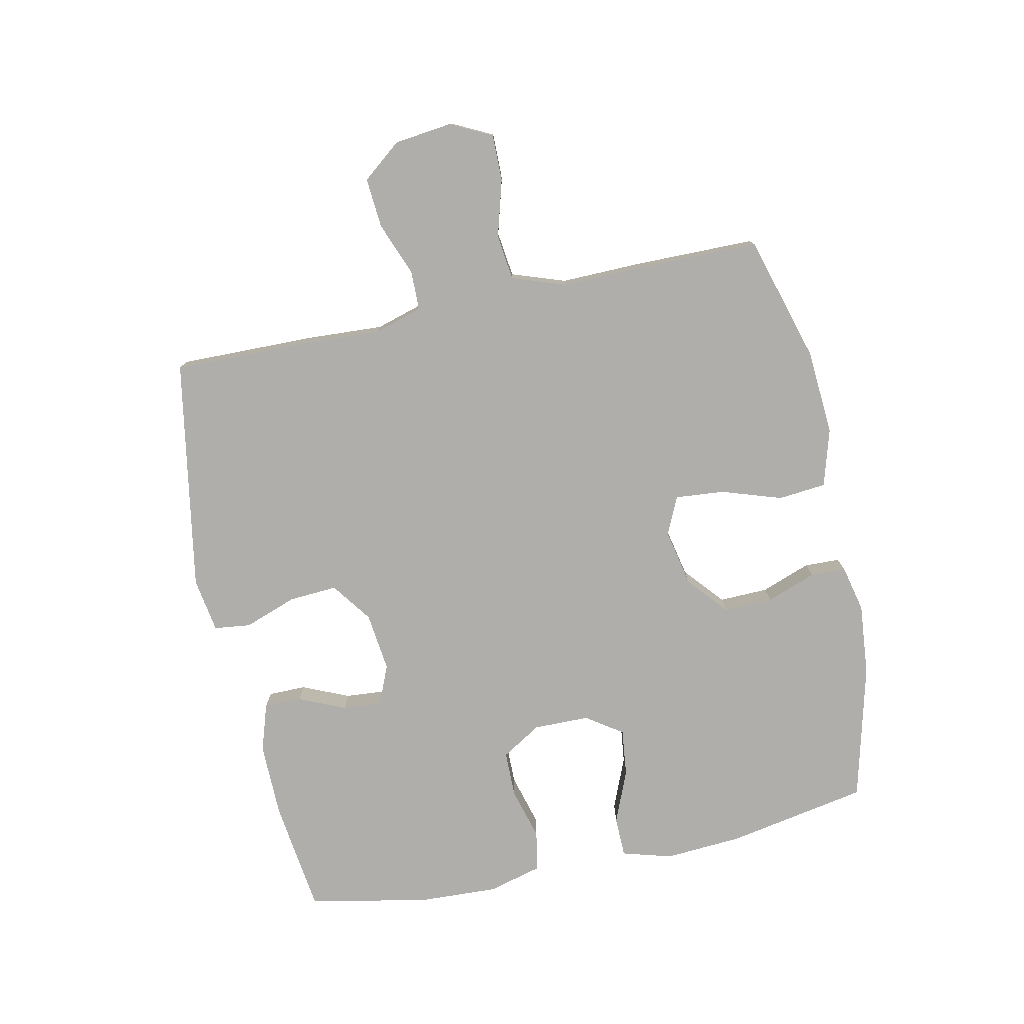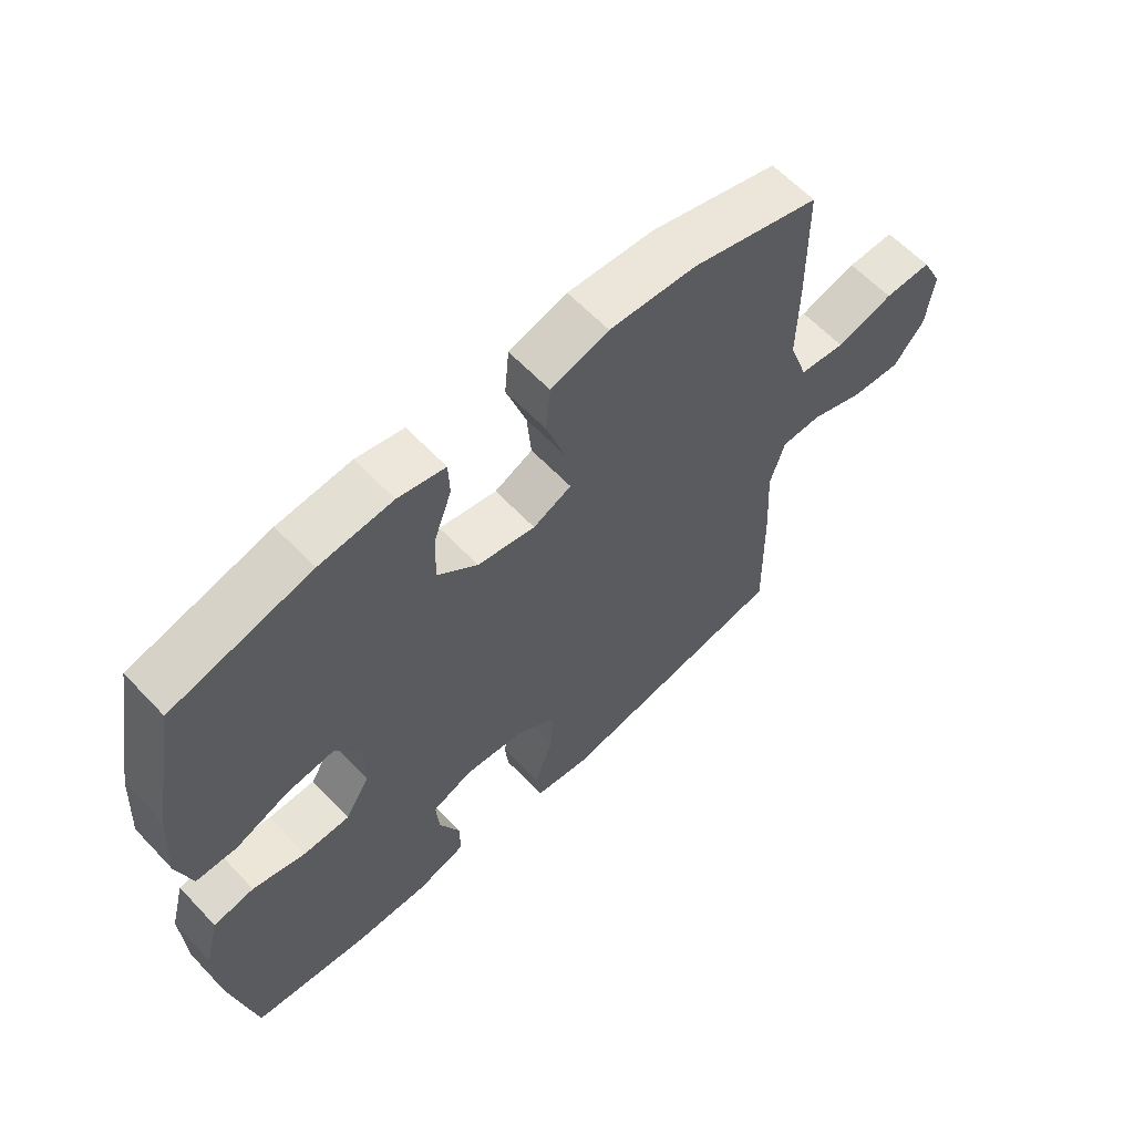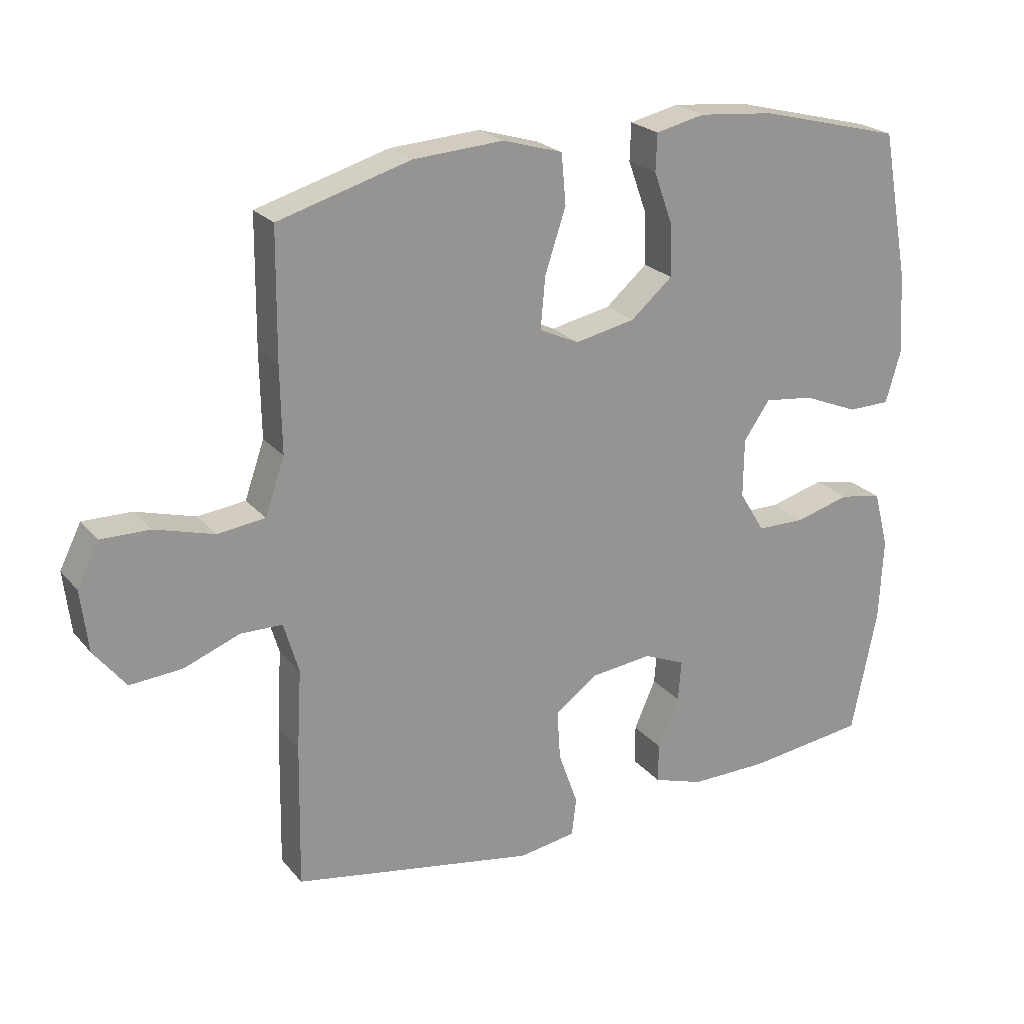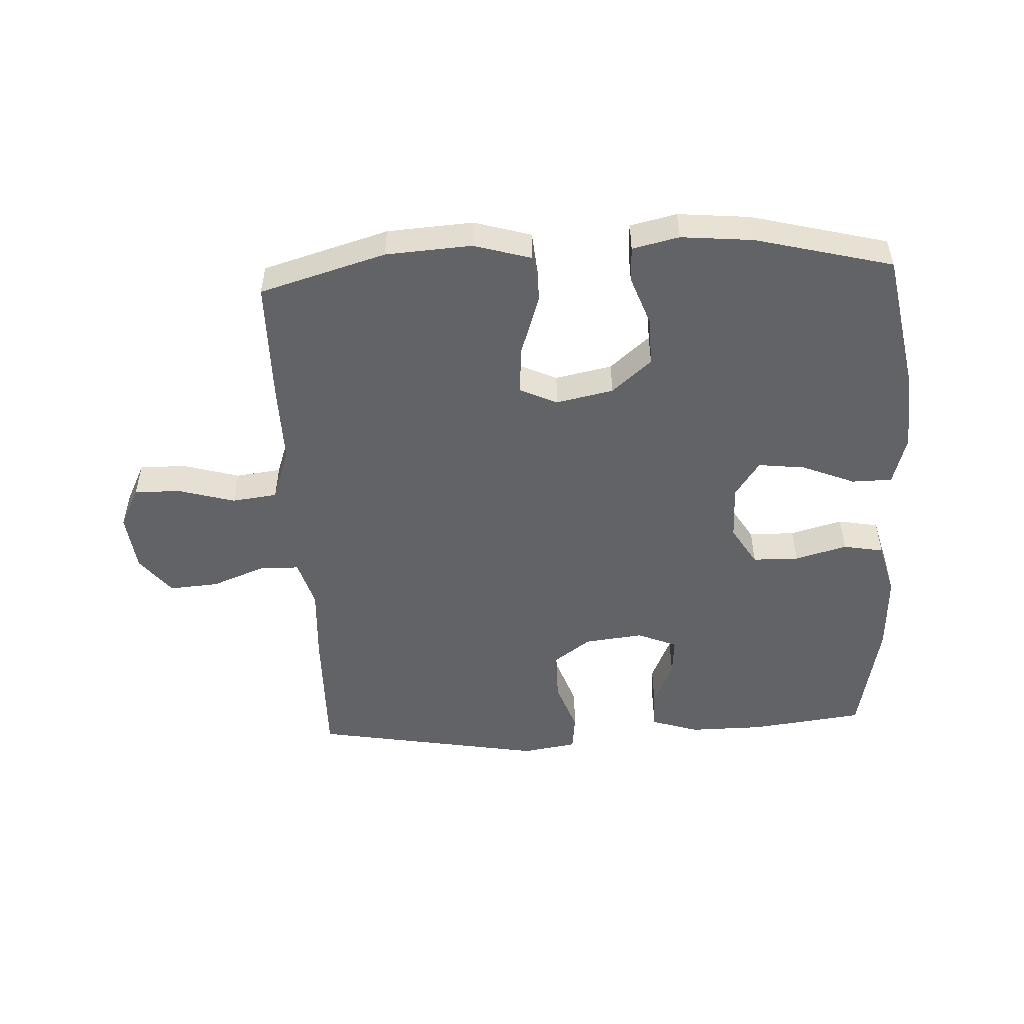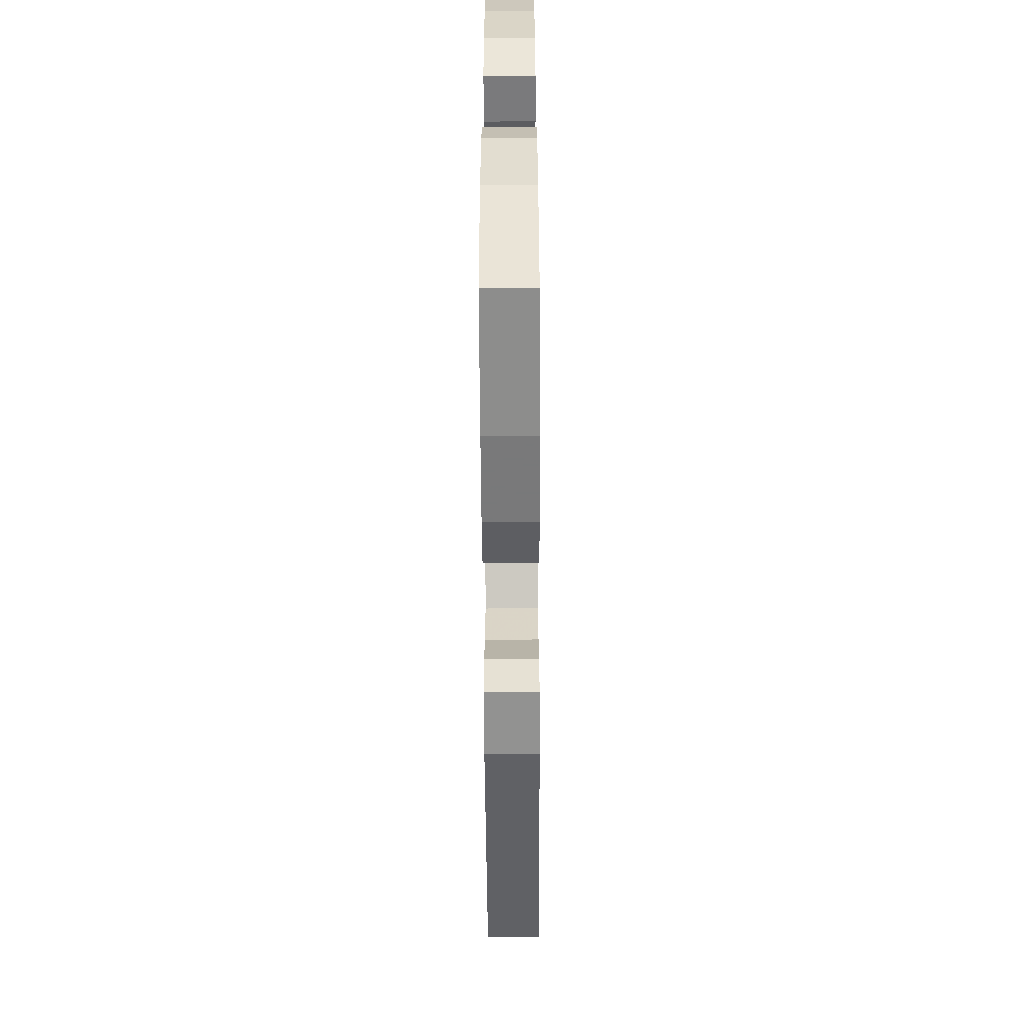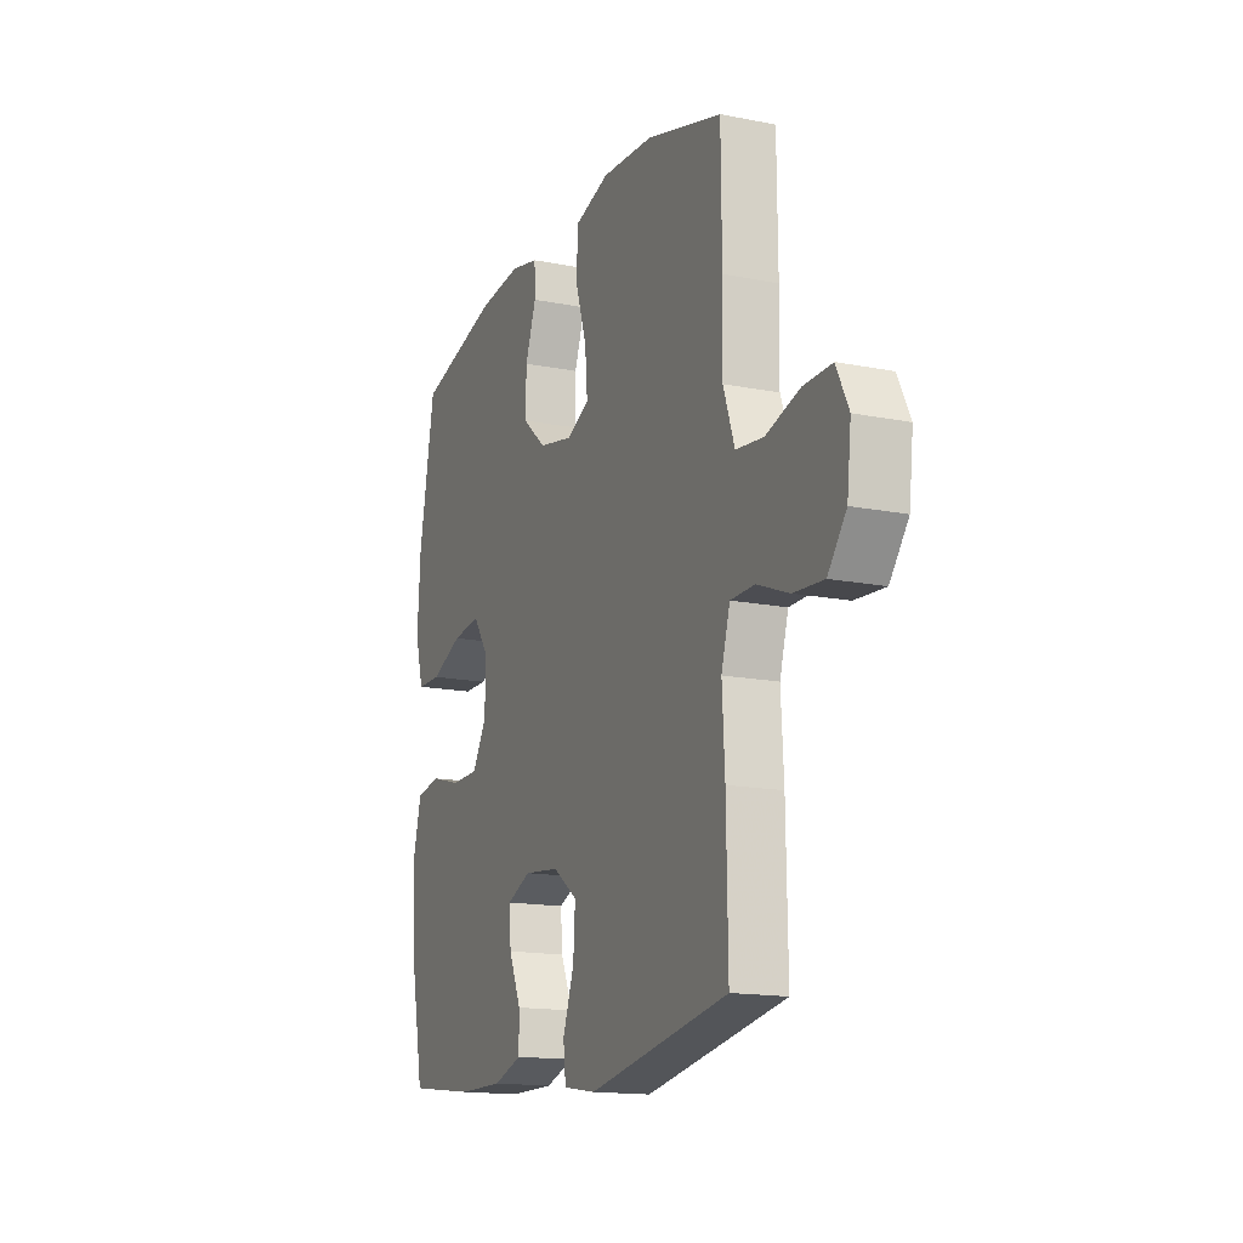
<metadata>
{"format":"obj","ext":"obj","renderer":"f3d","projection":"perspective","resolution":1024,"background":"white","views":[{"elev":-77.7,"azim":-77.9,"up":"+Y"},{"elev":61.4,"azim":136.8,"up":"+Z"},{"elev":22.9,"azim":-29.0,"up":"+Z"},{"elev":-50.8,"azim":2.9,"up":"+Y"},{"elev":-57.3,"azim":90.3,"up":"+Z"},{"elev":-15.5,"azim":-112.7,"up":"+Z"}]}
</metadata>
<code>
v -0.5 0.07 -0.5
v -0.496 0.07 -0.278
v -0.489 0.07 -0.156
v -0.512 0.07 -0.078
v -0.576 0.07 -0.077
v -0.662 0.07 -0.11
v -0.742 0.07 -0.116
v -0.791 0.07 -0.054
v -0.802 0.07 0.04
v -0.769 0.07 0.106
v -0.694 0.07 0.105
v -0.603 0.07 0.079
v -0.53 0.07 0.088
v -0.5 0.07 0.174
v -0.502 0.07 0.304
v -0.5 0.07 0.5
v -0.297 0.07 0.559
v -0.159 0.07 0.568
v -0.067 0.07 0.541
v -0.06 0.07 0.464
v -0.092 0.07 0.367
v -0.099 0.07 0.288
v -0.038 0.07 0.26
v 0.054 0.07 0.279
v 0.118 0.07 0.334
v 0.116 0.07 0.413
v 0.087 0.07 0.493
v 0.089 0.07 0.55
v 0.164 0.07 0.567
v 0.28 0.07 0.556
v 0.5 0.07 0.5
v 0.542 0.07 0.273
v 0.55 0.07 0.148
v 0.527 0.07 0.068
v 0.462 0.07 0.067
v 0.377 0.07 0.102
v 0.301 0.07 0.111
v 0.261 0.07 0.053
v 0.26 0.07 -0.037
v 0.299 0.07 -0.101
v 0.373 0.07 -0.102
v 0.457 0.07 -0.079
v 0.522 0.07 -0.091
v 0.545 0.07 -0.178
v 0.539 0.07 -0.306
v 0.5 0.07 -0.5
v 0.317 0.07 -0.523
v 0.197 0.07 -0.524
v 0.12 0.07 -0.499
v 0.12 0.07 -0.438
v 0.153 0.07 -0.363
v 0.158 0.07 -0.3
v 0.094 0.07 -0.273
v -0.001 0.07 -0.284
v -0.066 0.07 -0.331
v -0.061 0.07 -0.409
v -0.031 0.07 -0.493
v -0.038 0.07 -0.552
v -0.126 0.07 -0.566
v -0.5 0 -0.5
v -0.496 0 -0.278
v -0.489 0 -0.156
v -0.512 0 -0.078
v -0.576 0 -0.077
v -0.662 0 -0.11
v -0.742 0 -0.116
v -0.791 0 -0.054
v -0.802 0 0.04
v -0.769 0 0.106
v -0.694 0 0.105
v -0.603 0 0.079
v -0.53 0 0.088
v -0.5 0 0.174
v -0.502 0 0.304
v -0.5 0 0.5
v -0.297 0 0.559
v -0.159 0 0.568
v -0.067 0 0.541
v -0.06 0 0.464
v -0.092 0 0.367
v -0.099 0 0.288
v -0.038 0 0.26
v 0.054 0 0.279
v 0.118 0 0.334
v 0.116 0 0.413
v 0.087 0 0.493
v 0.089 0 0.55
v 0.164 0 0.567
v 0.28 0 0.556
v 0.5 0 0.5
v 0.542 0 0.273
v 0.55 0 0.148
v 0.527 0 0.068
v 0.462 0 0.067
v 0.377 0 0.102
v 0.301 0 0.111
v 0.261 0 0.053
v 0.26 0 -0.037
v 0.299 0 -0.101
v 0.373 0 -0.102
v 0.457 0 -0.079
v 0.522 0 -0.091
v 0.545 0 -0.178
v 0.539 0 -0.306
v 0.5 0 -0.5
v 0.317 0 -0.523
v 0.197 0 -0.524
v 0.12 0 -0.499
v 0.12 0 -0.438
v 0.153 0 -0.363
v 0.158 0 -0.3
v 0.094 0 -0.273
v -0.001 0 -0.284
v -0.066 0 -0.331
v -0.061 0 -0.409
v -0.031 0 -0.493
v -0.038 0 -0.552
v -0.126 0 -0.566
f 1 2 3
f 59 1 3
f 58 59 3
f 57 58 3
f 56 57 3
f 55 56 3 4
f 54 55 4
f 53 54 4
f 49 50 51
f 48 49 51
f 47 48 51
f 46 47 51
f 45 46 51
f 44 45 51
f 43 44 51
f 42 43 51
f 41 42 51
f 40 41 51 52
f 39 40 52 53
f 34 35 36
f 33 34 36
f 32 33 36
f 31 32 36
f 30 31 36
f 29 30 36
f 28 29 36
f 27 28 36
f 26 27 36
f 25 26 36 37
f 24 25 37 38
f 19 20 21
f 18 19 21
f 17 18 21
f 16 17 21
f 15 16 21
f 14 15 21
f 13 14 21 22
f 10 11 12
f 9 10 12
f 8 9 12
f 7 8 12
f 6 7 12
f 5 6 12
f 4 5 12 13
f 53 4 13
f 39 53 13
f 38 39 13
f 24 38 13
f 23 24 13
f 13 22 23
f 62 61 60
f 62 60 118
f 62 118 117
f 62 117 116
f 62 116 115
f 63 62 115 114
f 63 114 113
f 63 113 112
f 110 109 108
f 110 108 107
f 110 107 106
f 110 106 105
f 110 105 104
f 110 104 103
f 110 103 102
f 110 102 101
f 110 101 100
f 111 110 100 99
f 112 111 99 98
f 95 94 93
f 95 93 92
f 95 92 91
f 95 91 90
f 95 90 89
f 95 89 88
f 95 88 87
f 95 87 86
f 95 86 85
f 96 95 85 84
f 97 96 84 83
f 80 79 78
f 80 78 77
f 80 77 76
f 80 76 75
f 80 75 74
f 80 74 73
f 81 80 73 72
f 71 70 69
f 71 69 68
f 71 68 67
f 71 67 66
f 71 66 65
f 71 65 64
f 72 71 64 63
f 72 63 112
f 72 112 98
f 72 98 97
f 72 97 83
f 72 83 82
f 82 81 72
f 1 60 61 2
f 2 61 62 3
f 3 62 63 4
f 4 63 64 5
f 5 64 65 6
f 6 65 66 7
f 7 66 67 8
f 8 67 68 9
f 9 68 69 10
f 10 69 70 11
f 11 70 71 12
f 12 71 72 13
f 13 72 73 14
f 14 73 74 15
f 15 74 75 16
f 16 75 76 17
f 17 76 77 18
f 18 77 78 19
f 19 78 79 20
f 20 79 80 21
f 21 80 81 22
f 22 81 82 23
f 23 82 83 24
f 24 83 84 25
f 25 84 85 26
f 26 85 86 27
f 27 86 87 28
f 28 87 88 29
f 29 88 89 30
f 30 89 90 31
f 31 90 91 32
f 32 91 92 33
f 33 92 93 34
f 34 93 94 35
f 35 94 95 36
f 36 95 96 37
f 37 96 97 38
f 38 97 98 39
f 39 98 99 40
f 40 99 100 41
f 41 100 101 42
f 42 101 102 43
f 43 102 103 44
f 44 103 104 45
f 45 104 105 46
f 46 105 106 47
f 47 106 107 48
f 48 107 108 49
f 49 108 109 50
f 50 109 110 51
f 51 110 111 52
f 52 111 112 53
f 53 112 113 54
f 54 113 114 55
f 55 114 115 56
f 56 115 116 57
f 57 116 117 58
f 58 117 118 59
f 59 118 60 1

</code>
